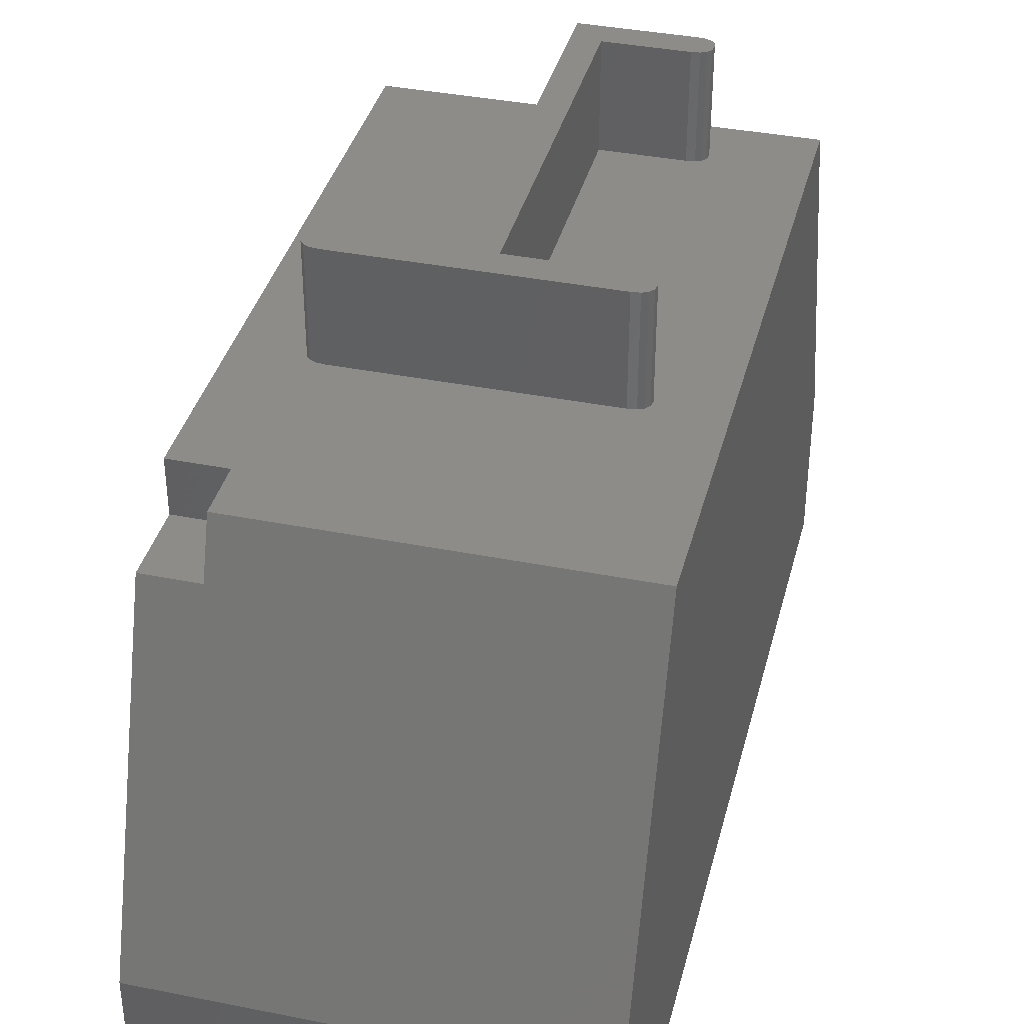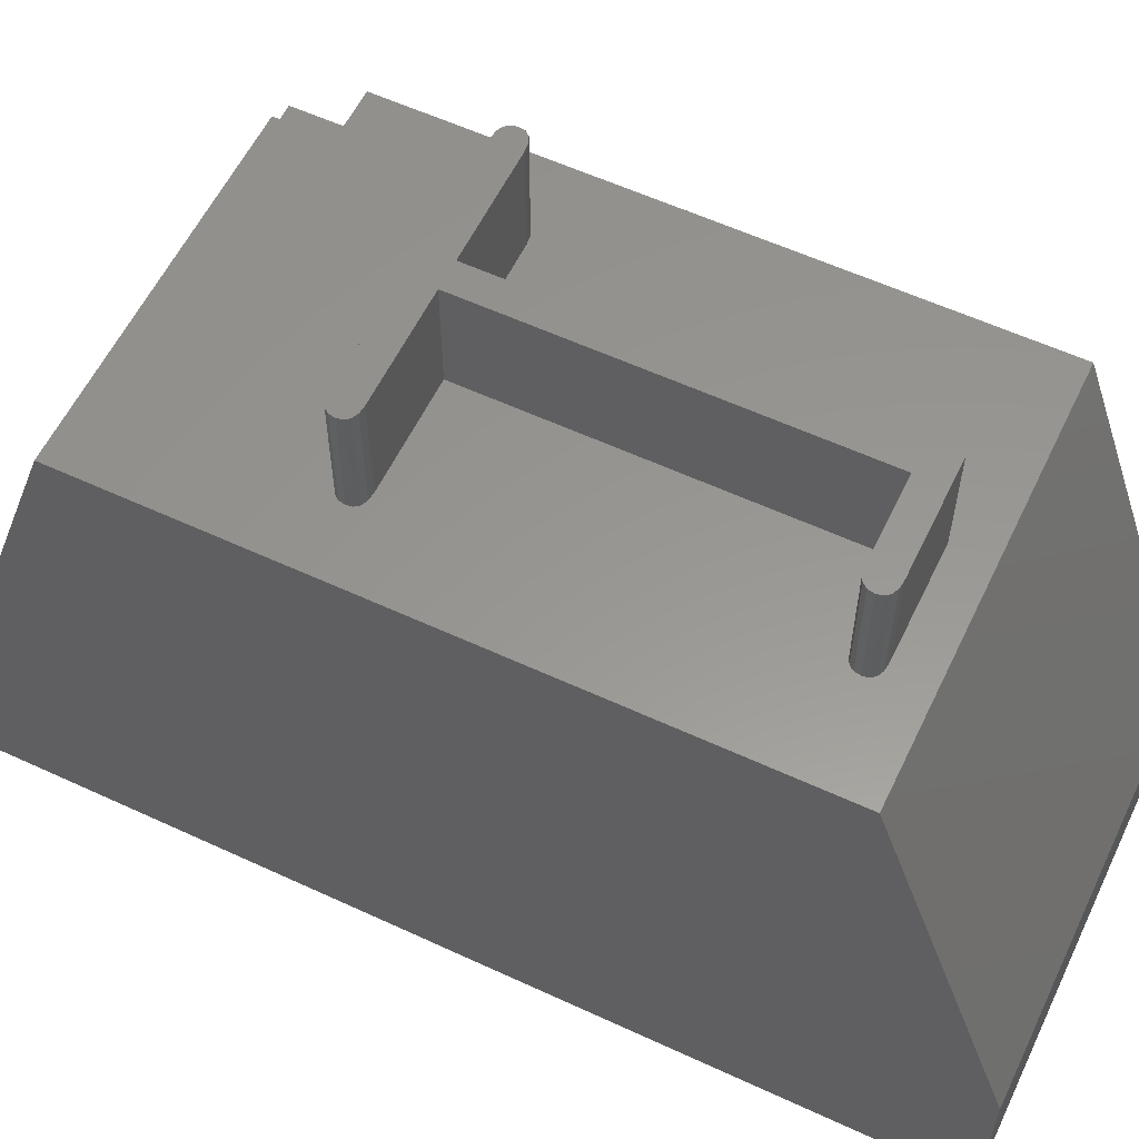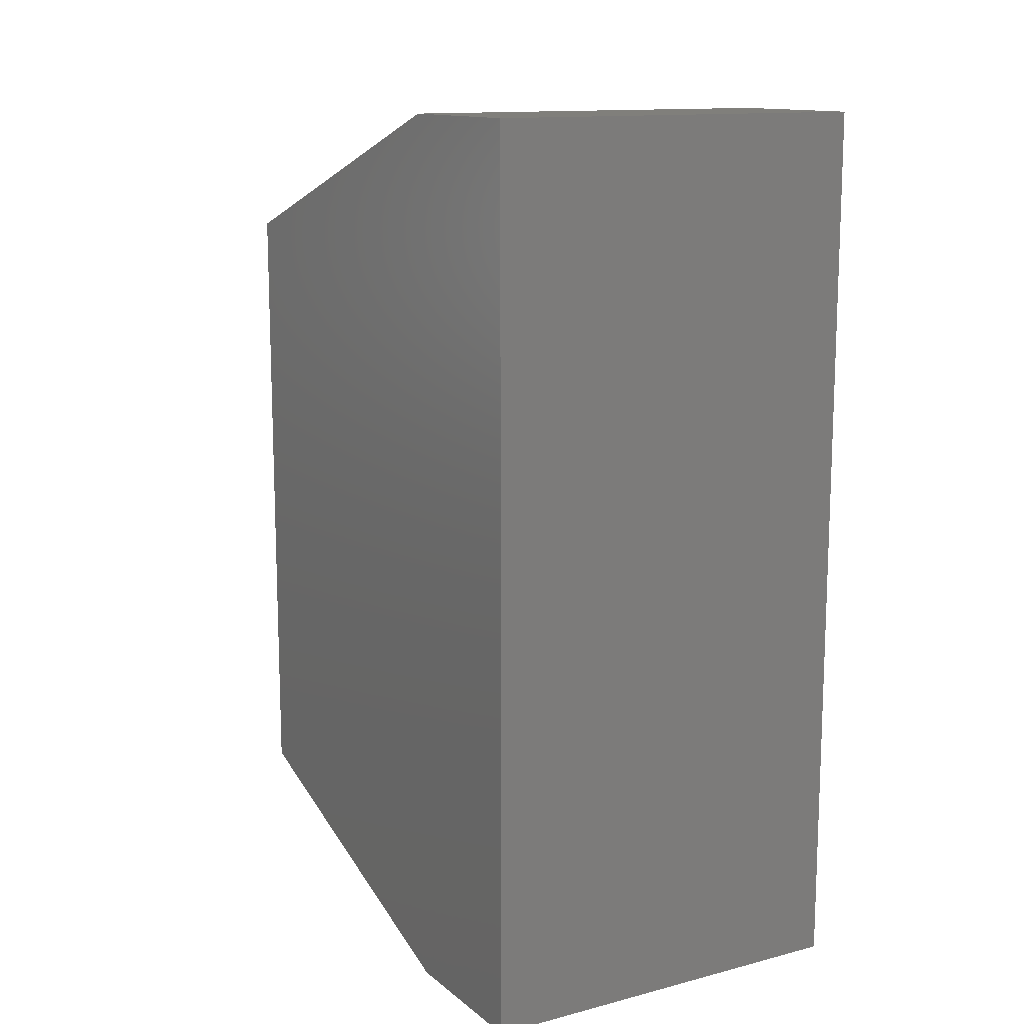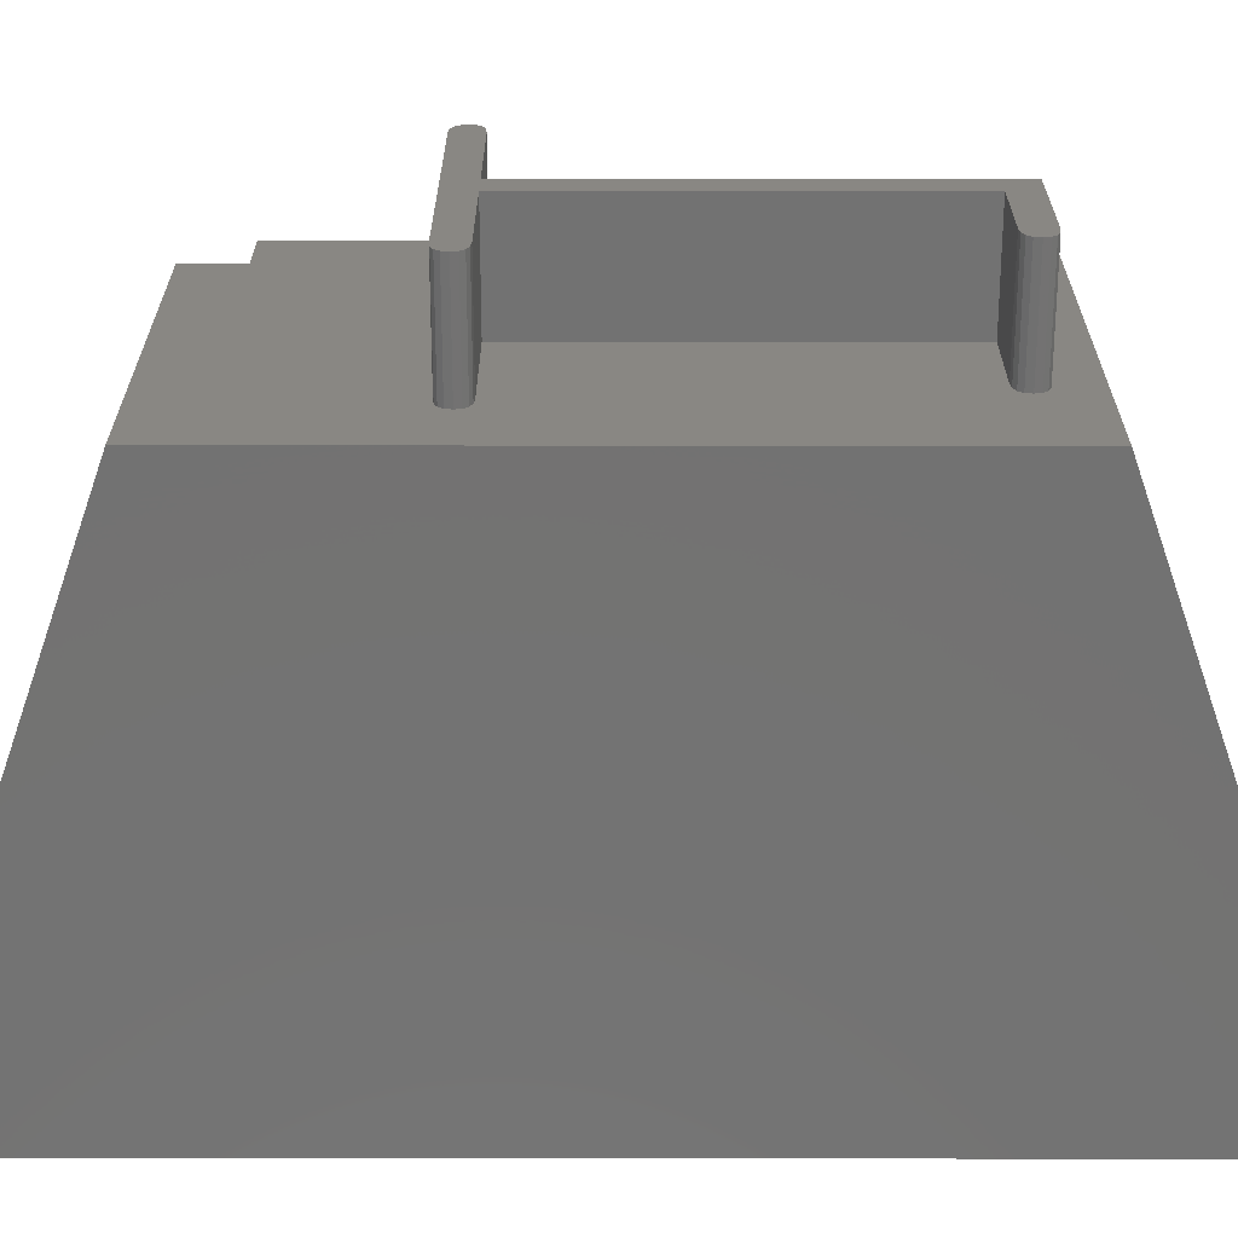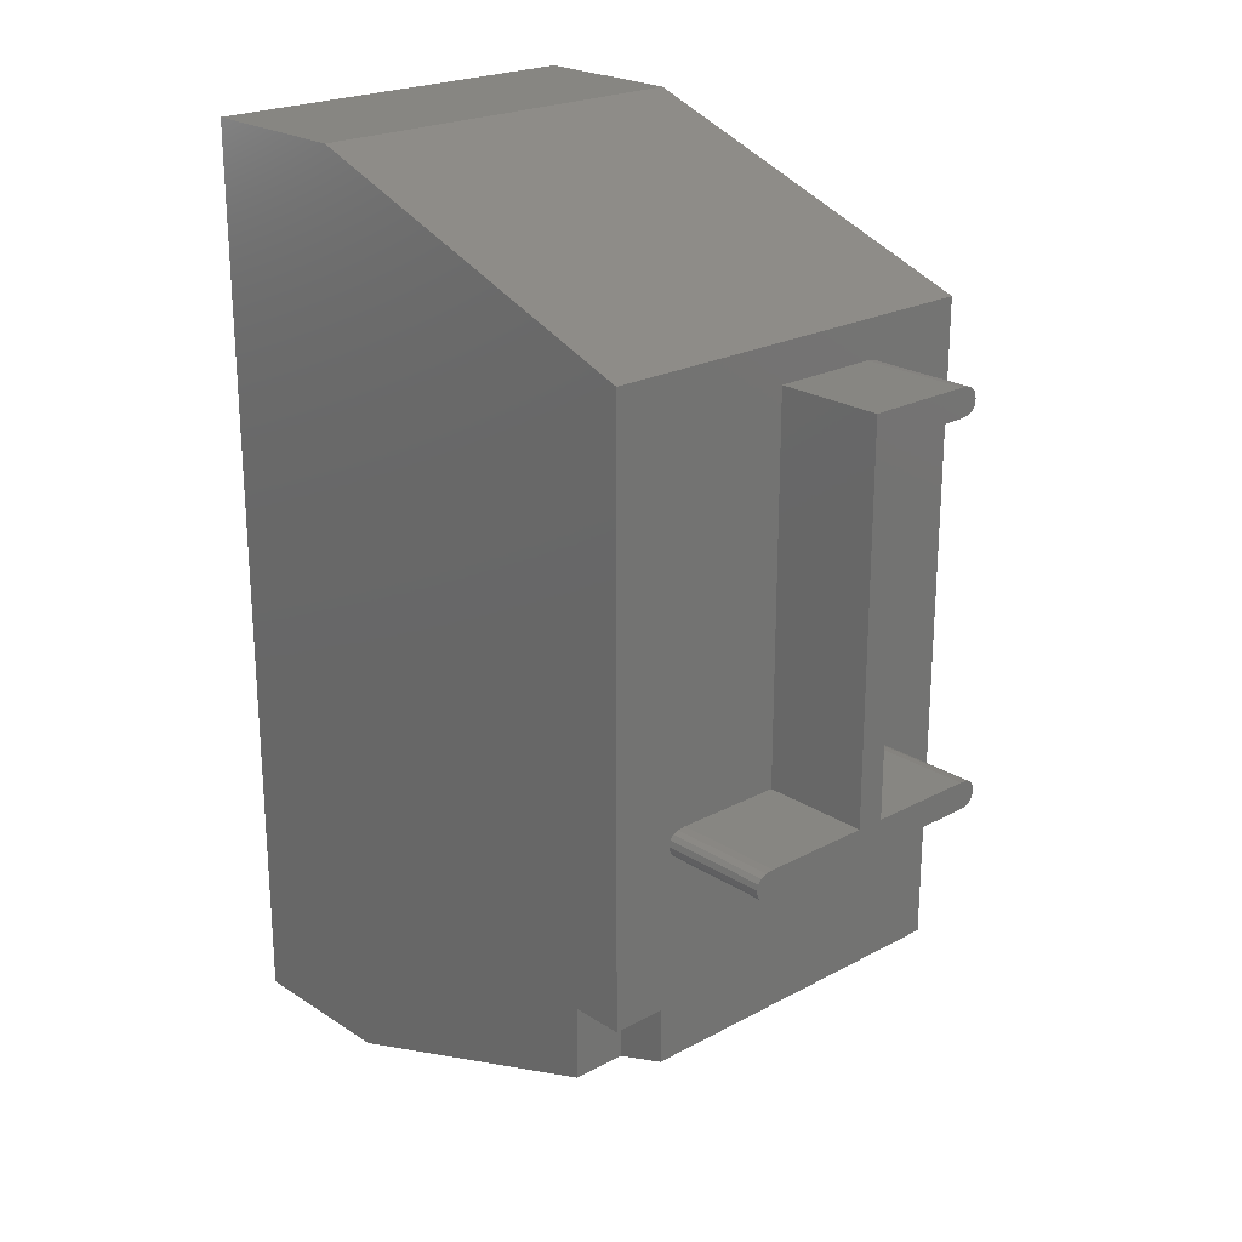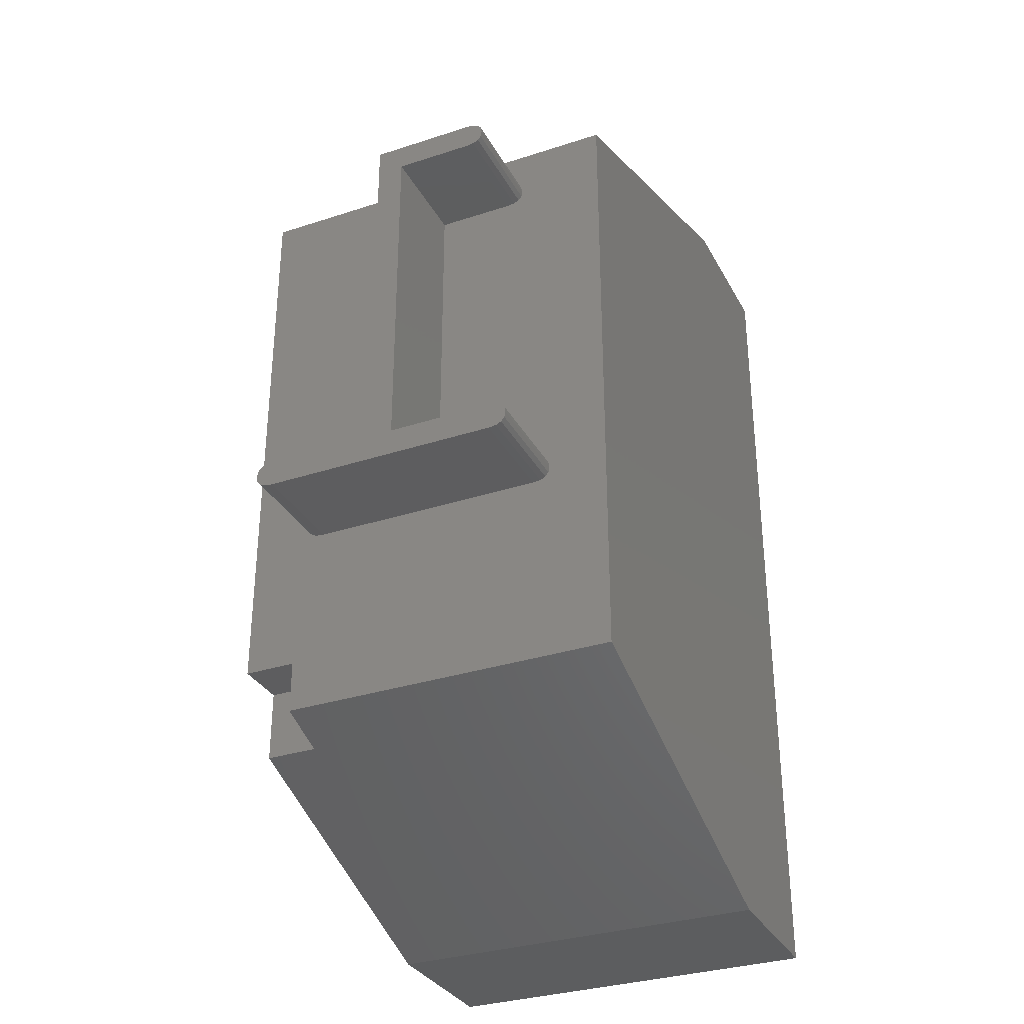
<metadata>
{"format":"stl","ext":"stl","renderer":"f3d","projection":"perspective","resolution":1024,"background":"white","views":[{"elev":37.9,"azim":14.2,"up":"+Z"},{"elev":58.3,"azim":115.6,"up":"+Z"},{"elev":13.0,"azim":149.6,"up":"+Y"},{"elev":25.2,"azim":90.1,"up":"+Z"},{"elev":22.7,"azim":-42.4,"up":"+Y"},{"elev":-32.4,"azim":24.5,"up":"+Y"}]}
</metadata>
<code>
# stl→obj: 80 verts, 156 faces
v 0 14.5 10
v -1.15 6.513 10
v 0 2.5 10
v -1.171 6.622 10
v -1.234 6.7 10
v -1.772 13.35 10
v -1.34 6.747 10
v -1.708 13.44 10
v -1.687 13.55 10
v -1.708 13.66 10
v -1.772 13.74 10
v -1.877 13.79 10
v -2.025 13.8 10
v -4 13.8 10
v -6 6.763 10
v -4 6.763 10
v -6.153 6.747 10
v -7.5 14.5 10
v -6.262 6.7 10
v -6.328 6.622 10
v -7.5 3.5 10
v -6.35 6.513 10
v -6.51 3.5 10
v -1.171 6.398 10
v -1.234 6.316 10
v -1.34 6.266 10
v -1.487 6.25 10
v -6 6.25 10
v -6.153 6.266 10
v -6.262 6.316 10
v -6.328 6.398 10
v -6.51 2.5 10
v -1.877 13.31 10
v -1.487 6.763 10
v -2.025 13.29 10
v -3.487 6.763 10
v -3.487 13.29 10
v -7.5 0 3
v -7.5 17 3
v -7.5 17 0
v -7.5 3.5 9.01
v -7.5 0 0
v -7.5 2.146 9.01
v 0 17 0
v 0 17 3
v 0 0 0
v 0 0 3
v -6.51 2.146 9.01
v -6.51 3.5 9.01
v -1.772 13.74 11.99
v -1.687 13.55 11.99
v -1.708 13.66 11.99
v -1.877 13.79 11.99
v -1.877 13.31 11.99
v -1.708 13.44 11.99
v -1.772 13.35 11.99
v -2.025 13.8 11.99
v -2.025 13.29 11.99
v -3.487 13.29 11.99
v -4 6.763 11.99
v -4 13.8 11.99
v -1.234 6.7 11.99
v -1.15 6.513 11.99
v -1.171 6.622 11.99
v -1.34 6.747 11.99
v -1.34 6.266 11.99
v -1.171 6.398 11.99
v -1.234 6.316 11.99
v -1.487 6.763 11.99
v -1.487 6.25 11.99
v -3.487 6.763 11.99
v -6 6.25 11.99
v -6 6.763 11.99
v -6.153 6.747 11.99
v -6.153 6.266 11.99
v -6.35 6.513 11.99
v -6.262 6.7 11.99
v -6.328 6.622 11.99
v -6.262 6.316 11.99
v -6.328 6.398 11.99
f 1 2 3
f 1 4 2
f 1 5 4
f 6 5 1
f 5 6 7
f 8 1 9
f 1 10 9
f 1 11 10
f 1 12 11
f 1 13 12
f 1 14 13
f 14 15 16
f 14 17 15
f 18 17 14
f 17 18 19
f 18 14 1
f 19 18 20
f 21 20 18
f 20 21 22
f 22 21 23
f 24 3 2
f 25 3 24
f 26 3 25
f 27 3 26
f 23 27 28
f 23 28 29
f 23 29 30
f 23 31 22
f 23 30 31
f 27 23 3
f 3 23 32
f 6 1 8
f 33 7 6
f 7 33 34
f 35 34 33
f 36 35 37
f 35 36 34
f 38 39 40
f 39 41 18
f 39 38 41
f 38 40 42
f 41 38 43
f 18 41 21
f 44 39 45
f 39 44 40
f 42 44 46
f 44 42 40
f 47 45 1
f 47 1 3
f 45 47 44
f 44 47 46
f 43 38 48
f 48 3 32
f 47 48 38
f 48 47 3
f 42 47 38
f 47 42 46
f 45 18 1
f 18 45 39
f 41 48 49
f 48 41 43
f 49 32 23
f 32 49 48
f 41 23 21
f 23 41 49
f 50 51 52
f 51 50 53
f 54 51 53
f 51 54 55
f 55 54 56
f 57 54 53
f 57 58 54
f 57 59 58
f 60 59 61
f 61 59 57
f 62 63 64
f 63 62 65
f 66 63 65
f 63 66 67
f 67 66 68
f 69 66 65
f 69 70 66
f 71 70 69
f 59 60 71
f 60 70 71
f 72 60 73
f 60 72 70
f 74 72 73
f 74 75 72
f 76 74 77
f 74 76 75
f 76 77 78
f 75 76 79
f 79 76 80
f 30 75 79
f 75 30 29
f 30 80 31
f 80 30 79
f 31 76 22
f 76 31 80
f 22 78 20
f 78 22 76
f 20 77 19
f 77 20 78
f 17 77 74
f 77 17 19
f 15 74 73
f 74 15 17
f 16 73 60
f 73 16 15
f 16 61 14
f 61 16 60
f 13 61 57
f 61 13 14
f 12 57 53
f 57 12 13
f 11 53 50
f 53 11 12
f 52 11 50
f 11 52 10
f 51 10 52
f 10 51 9
f 55 9 51
f 9 55 8
f 56 8 55
f 8 56 6
f 33 56 54
f 56 33 6
f 35 54 58
f 54 35 33
f 37 58 59
f 58 37 35
f 71 37 59
f 37 71 36
f 34 71 69
f 71 34 36
f 7 69 65
f 69 7 34
f 5 65 62
f 65 5 7
f 64 5 62
f 5 64 4
f 63 4 64
f 4 63 2
f 67 2 63
f 2 67 24
f 68 24 67
f 24 68 25
f 26 68 66
f 68 26 25
f 27 66 70
f 66 27 26
f 28 70 72
f 70 28 27
f 29 72 75
f 72 29 28

</code>
